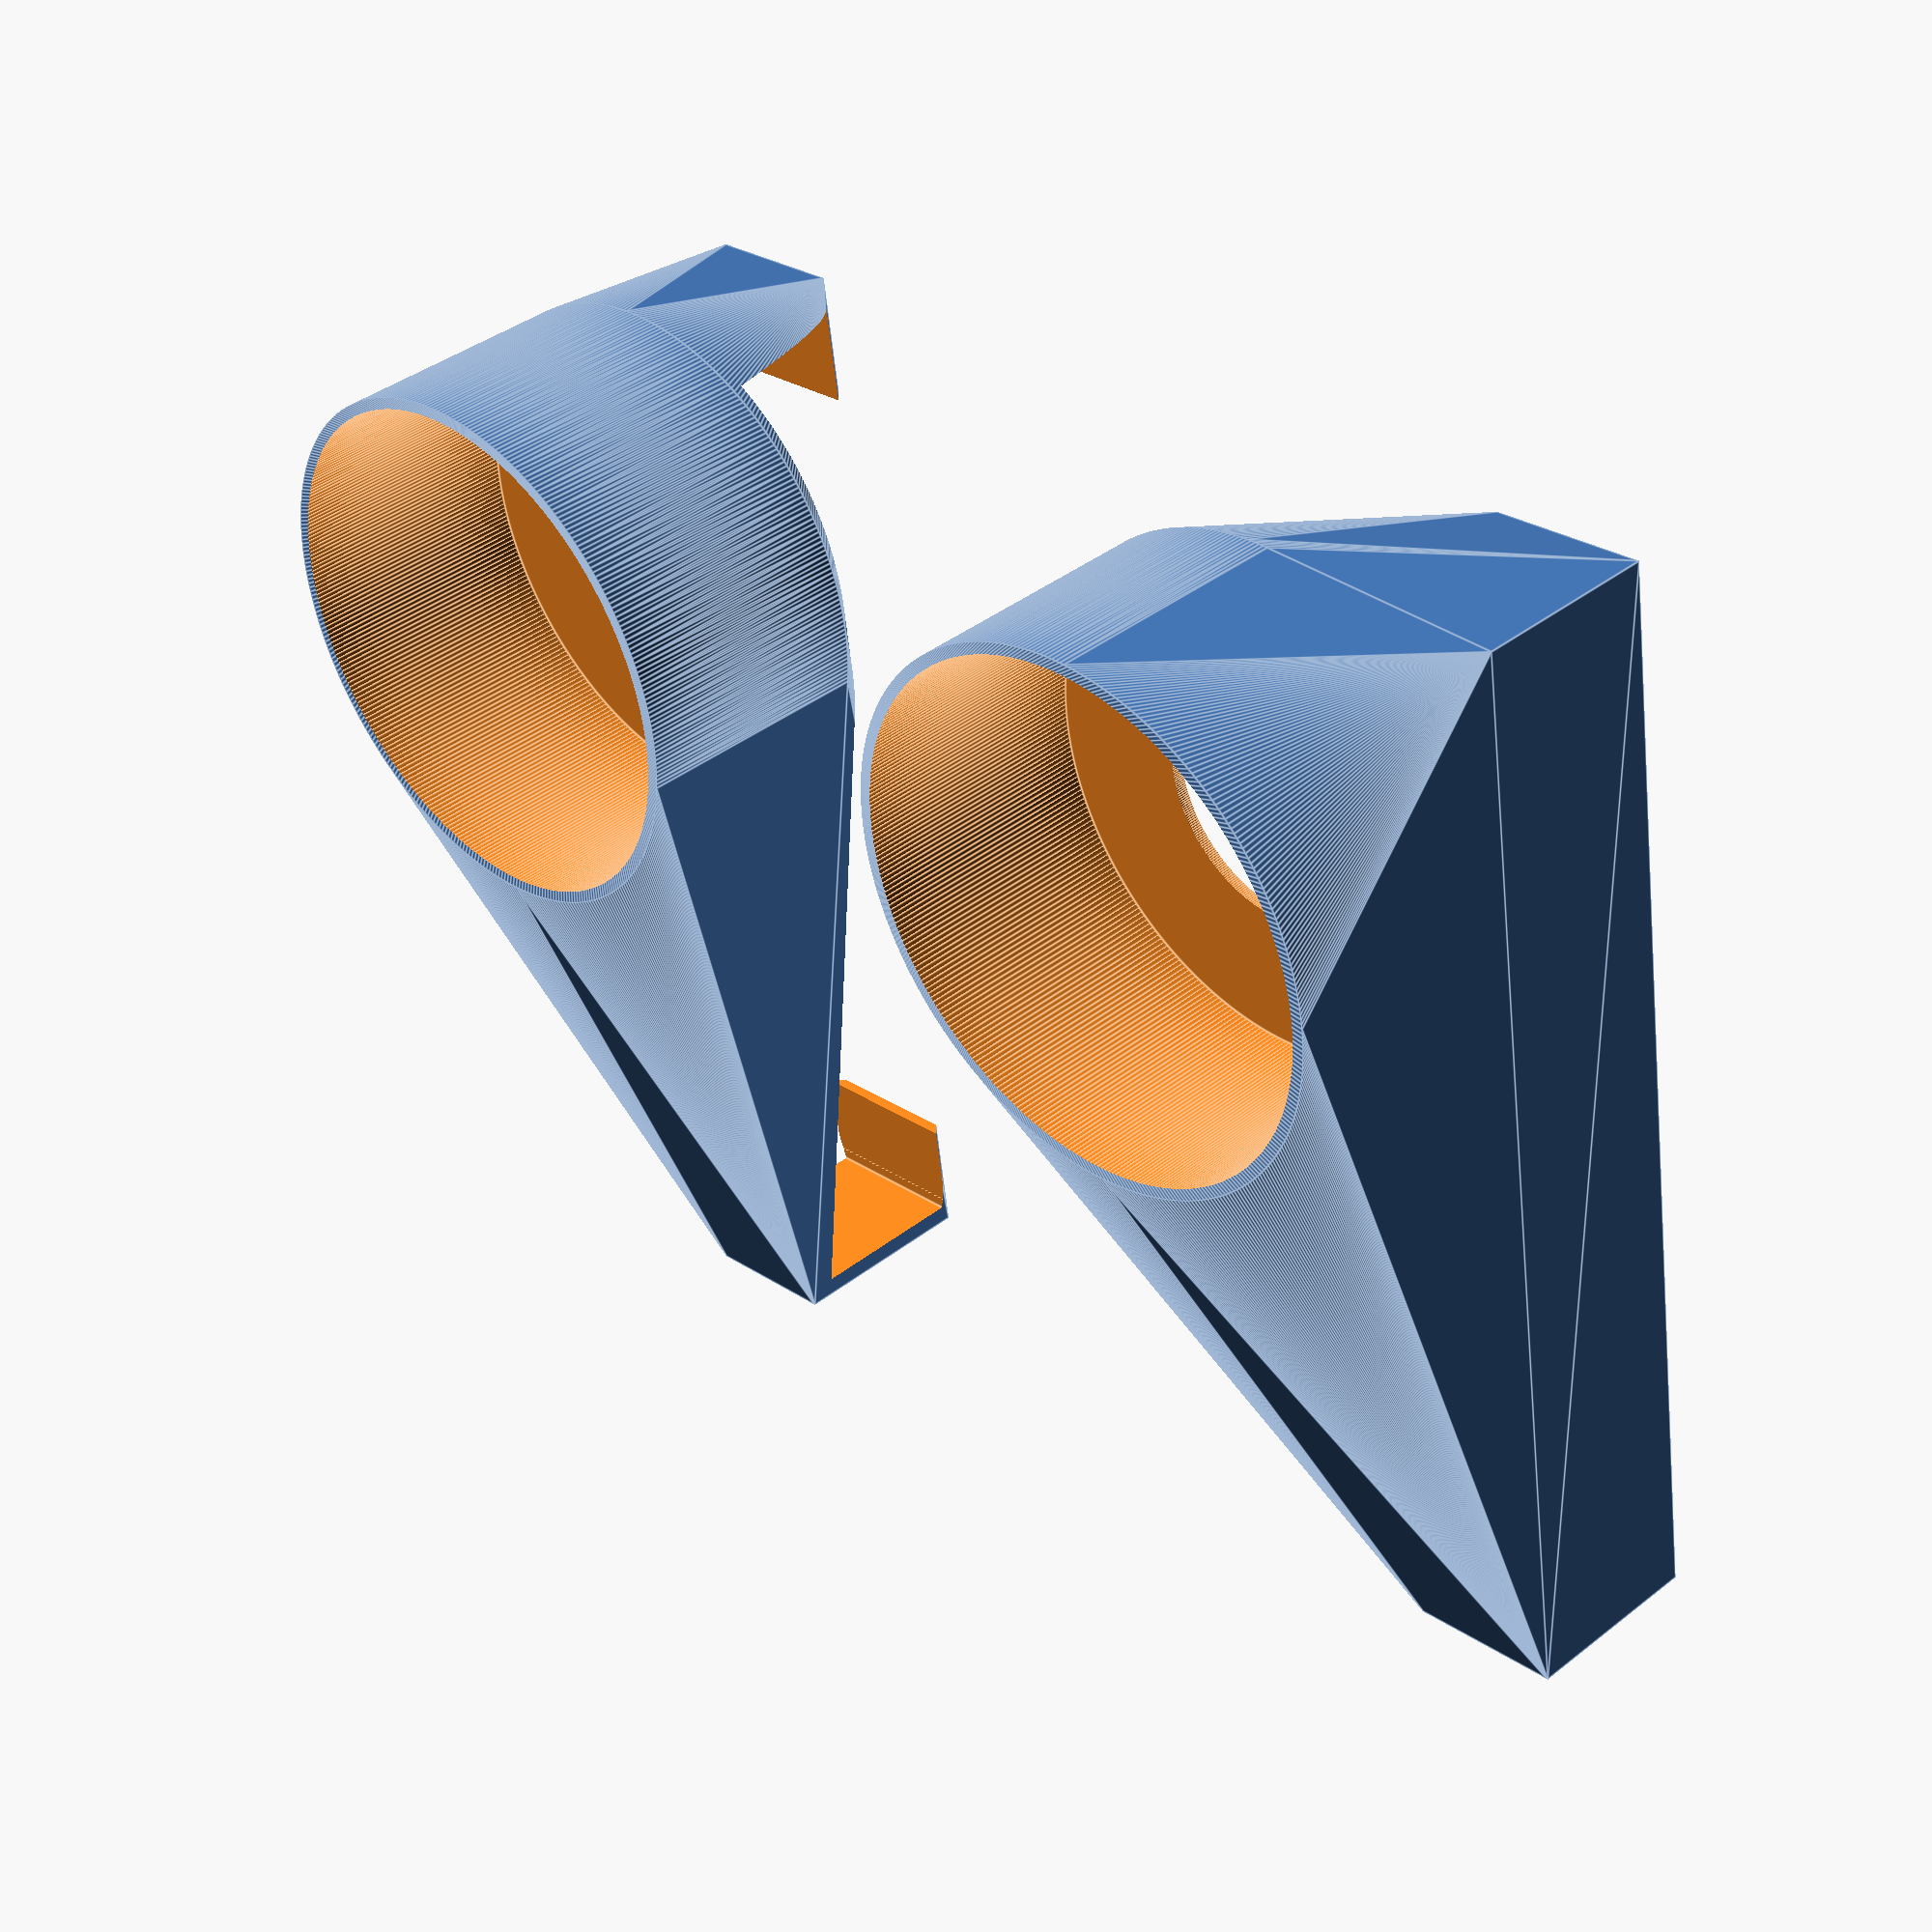
<openscad>
// Bracket for holding phone camera against binoculars

/* [Binocular Dimensions] */
// outside diameter of eyecup for tight fit
binocEyecupWidth = 35;
// how deep you want eyecup brackets
binocEyecupDepth = 17;
// how wide the lens is
binocLensWidth = 15;
// binocClipDepth = 83;

/* [Phone Dimensions] */
// how wide your phone is when held vertically
phoneWidth = 75;
// how thick your phone is
phoneThickness = 11.5;
// distance from top of phone to lens center
phoneLensHorizInset = 18;
// distance from nearest side of phone to lens center
phoneLensVertInset = 16;

/* [Bracket Settings] */
// how deep the clips holding the other side should be
phoneClipHeight = 7;
// how thick you want most of the frame to be
frameThickness = 0.8;
// how deep you want the pocket holding one side of phone
pocketDepth = 10;

/* [Hidden] */
$fa = 1;
$fs = 0.1;
clipThickness = frameThickness * 2;

module eyecup() {
  cylinder(h=binocEyecupDepth, d=binocEyecupWidth + frameThickness * 2);
}

module eyecupHole() {
  cylinder(h=binocEyecupDepth + 1, d=binocEyecupWidth);
}

module rightSide() {
  // slide over to make room for left clip
  translate([
    -(binocEyecupWidth/2 + frameThickness*2 + phoneLensHorizInset + 10),
    0,
    0
  ]) {
    difference() {
      // nicely blended eyecup & phone pocket w/ no holes
      hull() {
        // block to receive phone edge
        cube([
          pocketDepth + frameThickness,
          phoneWidth + frameThickness * 2,
          phoneThickness + frameThickness * 2
        ]);
        // eyecup block
        translate([
          phoneLensHorizInset + frameThickness,
          phoneLensVertInset + frameThickness,
          phoneThickness + frameThickness * 2
        ]) eyecup();
      }
      
      // hole for eyecup
      translate([
        phoneLensHorizInset + frameThickness,
        phoneLensVertInset + frameThickness,
        phoneThickness + frameThickness * 2
      ]) eyecupHole();
      
      // cut out phone pocket
      translate([frameThickness, frameThickness, frameThickness]) {
        cube([
          pocketDepth * 10, // plenty to overshoot
          phoneWidth,
          phoneThickness
        ]);
      }
      
      // lens hole
      translate([
        phoneLensHorizInset + frameThickness,
        phoneLensVertInset + frameThickness,
        phoneThickness - 1
      ]) cylinder(h=frameThickness + 2, d=binocLensWidth*1.1);
    }
  }
}

module leftSide() {
  // slide over to leave gap from right frame
  translate([
    binocEyecupWidth/2 + frameThickness + 10,
    0,
    0
  ]) {
    difference() {
      // nicely blended eyecup & clip block w/ no holes
      hull() {
        // center horizontally to match eyecup
        translate([-pocketDepth/2, 0, 0]) {
          // outer clip block
          cube([
            pocketDepth,
            phoneWidth + clipThickness * 2,
            phoneThickness + clipThickness + frameThickness
          ]);
        }
        
        // eyecup block
        translate([
          0,
          phoneLensVertInset + frameThickness,
          phoneThickness + frameThickness * 2
        ]) eyecup();
      }
      
      // hole for eyecup
      translate([
        0,
        phoneLensVertInset + frameThickness,
        phoneThickness + frameThickness + 1
      ]) eyecupHole();
      
      // cut out phone hole in clip side to make loop
      translate([-5 * pocketDepth, clipThickness, frameThickness]) {
        cube([
          pocketDepth * 10, // plenty to overshoot
          phoneWidth,
          phoneThickness
        ]);
      }
        
      // turn into clip instead of loop
      translate([
        -5 * pocketDepth,
        phoneClipHeight + clipThickness,
        -1
      ]) {
        cube([
          pocketDepth * 10,
          phoneWidth - phoneClipHeight * 2,
          clipThickness + 2
        ]);
      }
    }
  }
}

leftSide();
rightSide();
</openscad>
<views>
elev=141.2 azim=351.3 roll=134.4 proj=p view=edges
</views>
